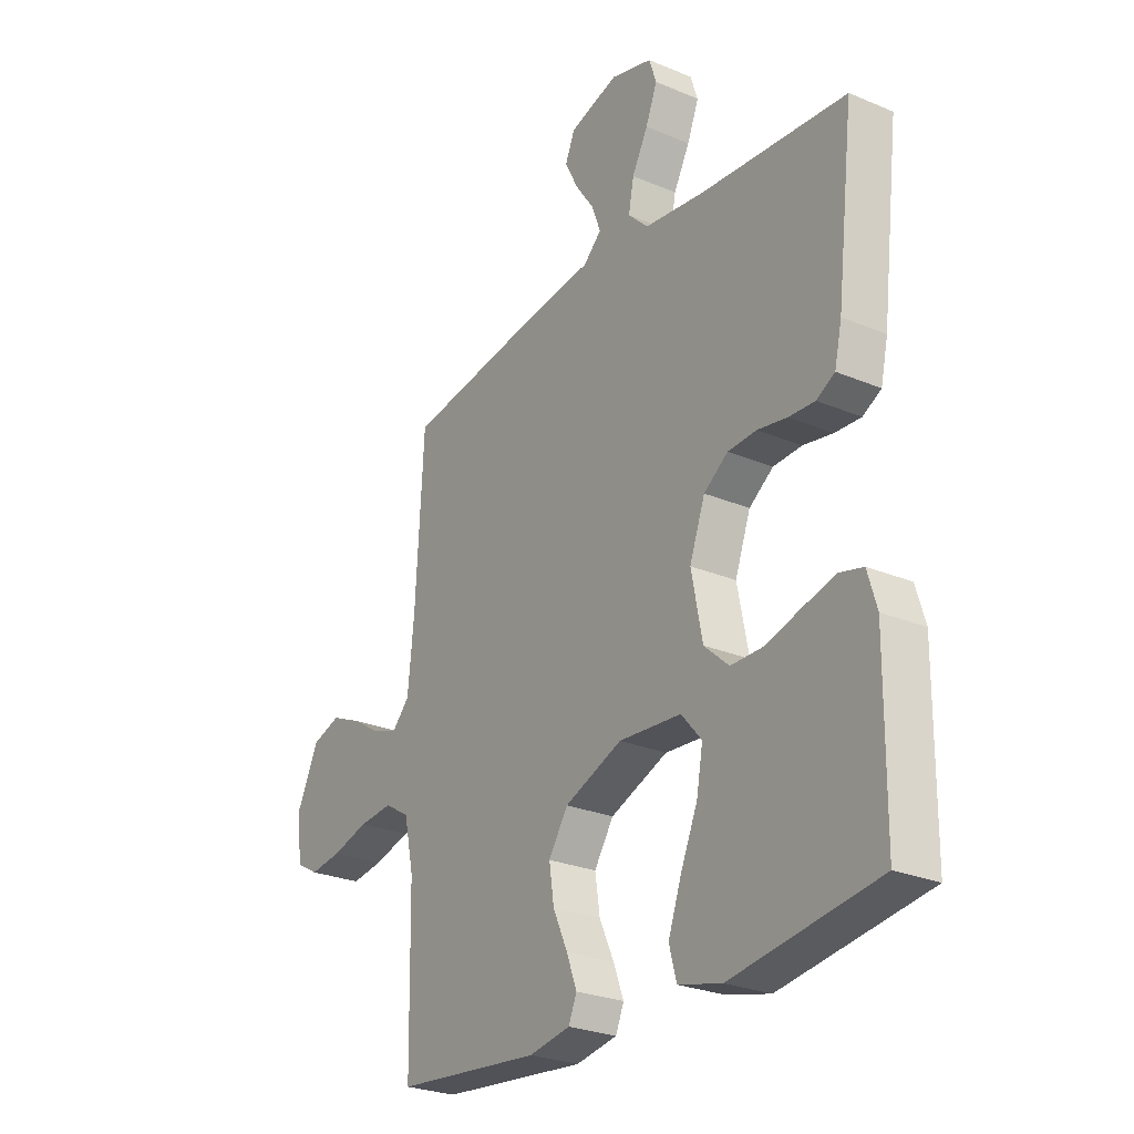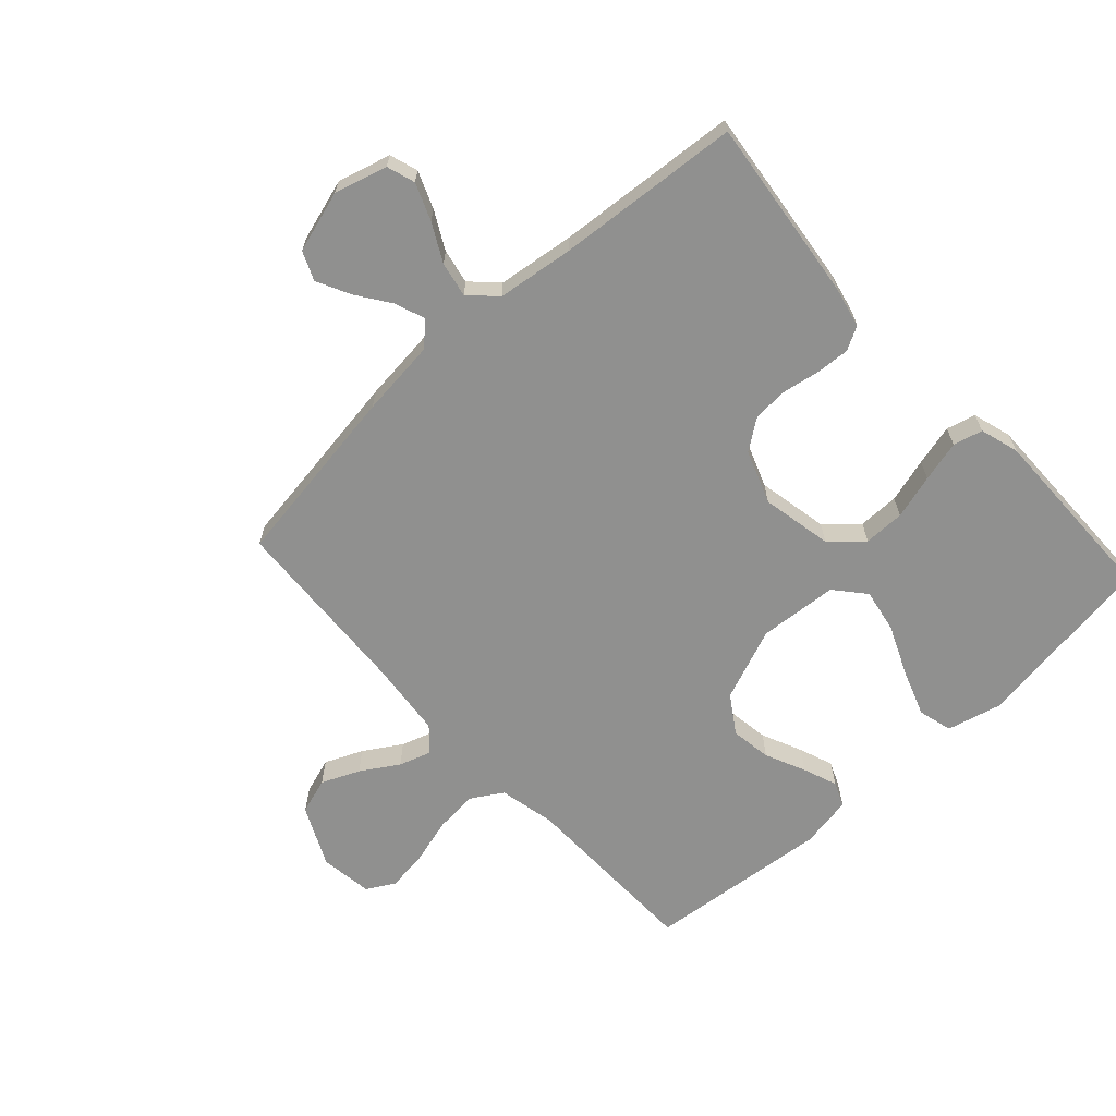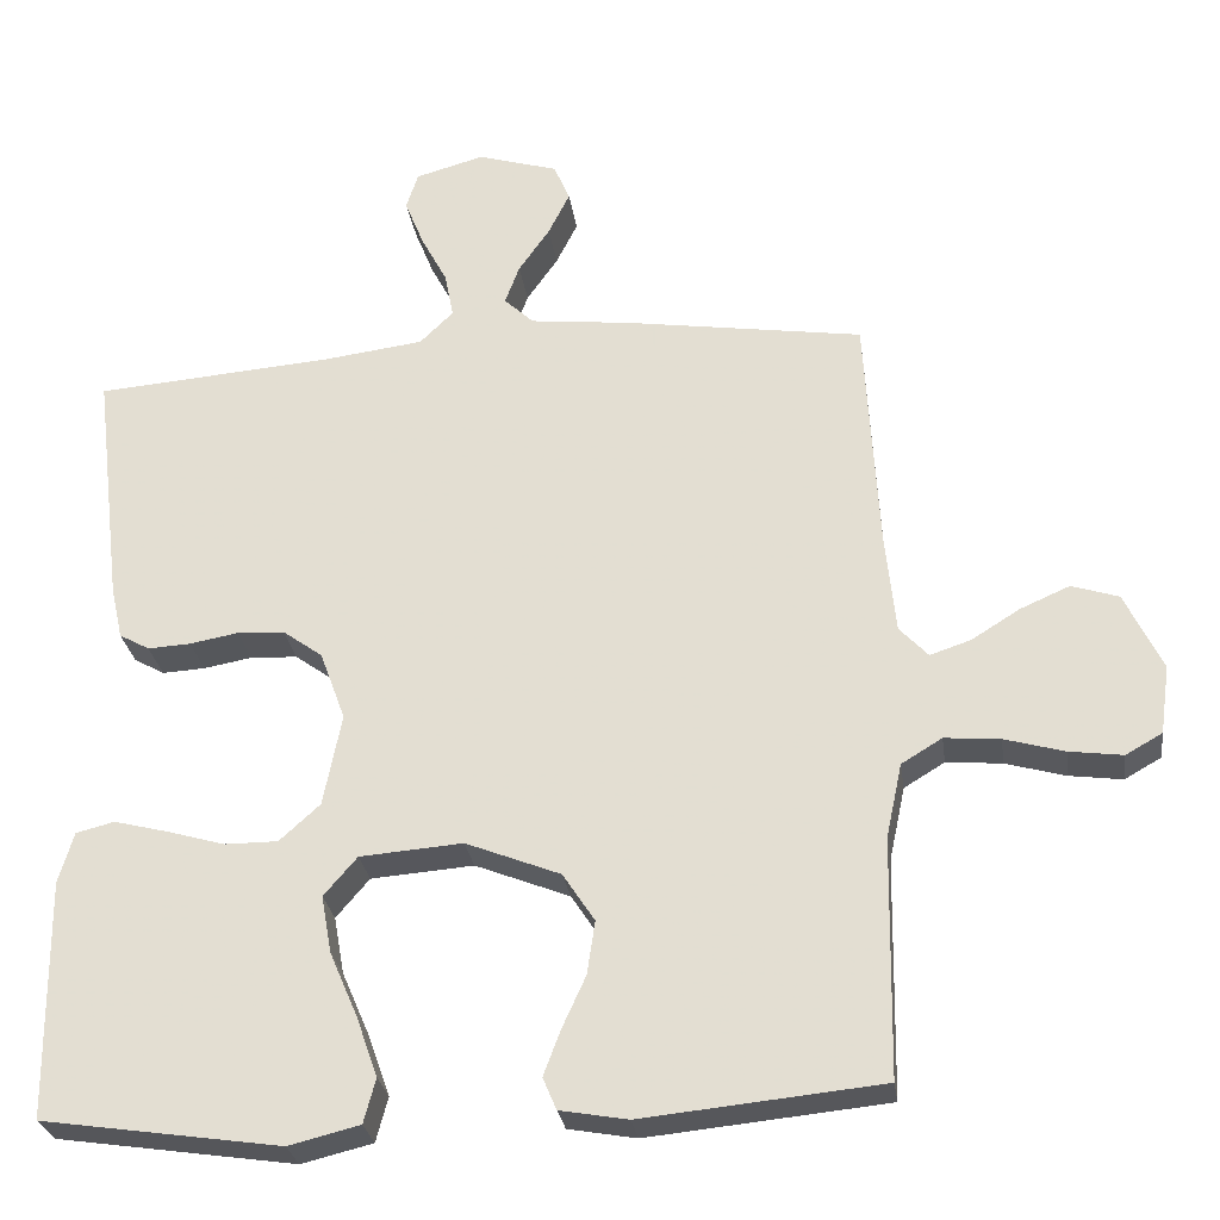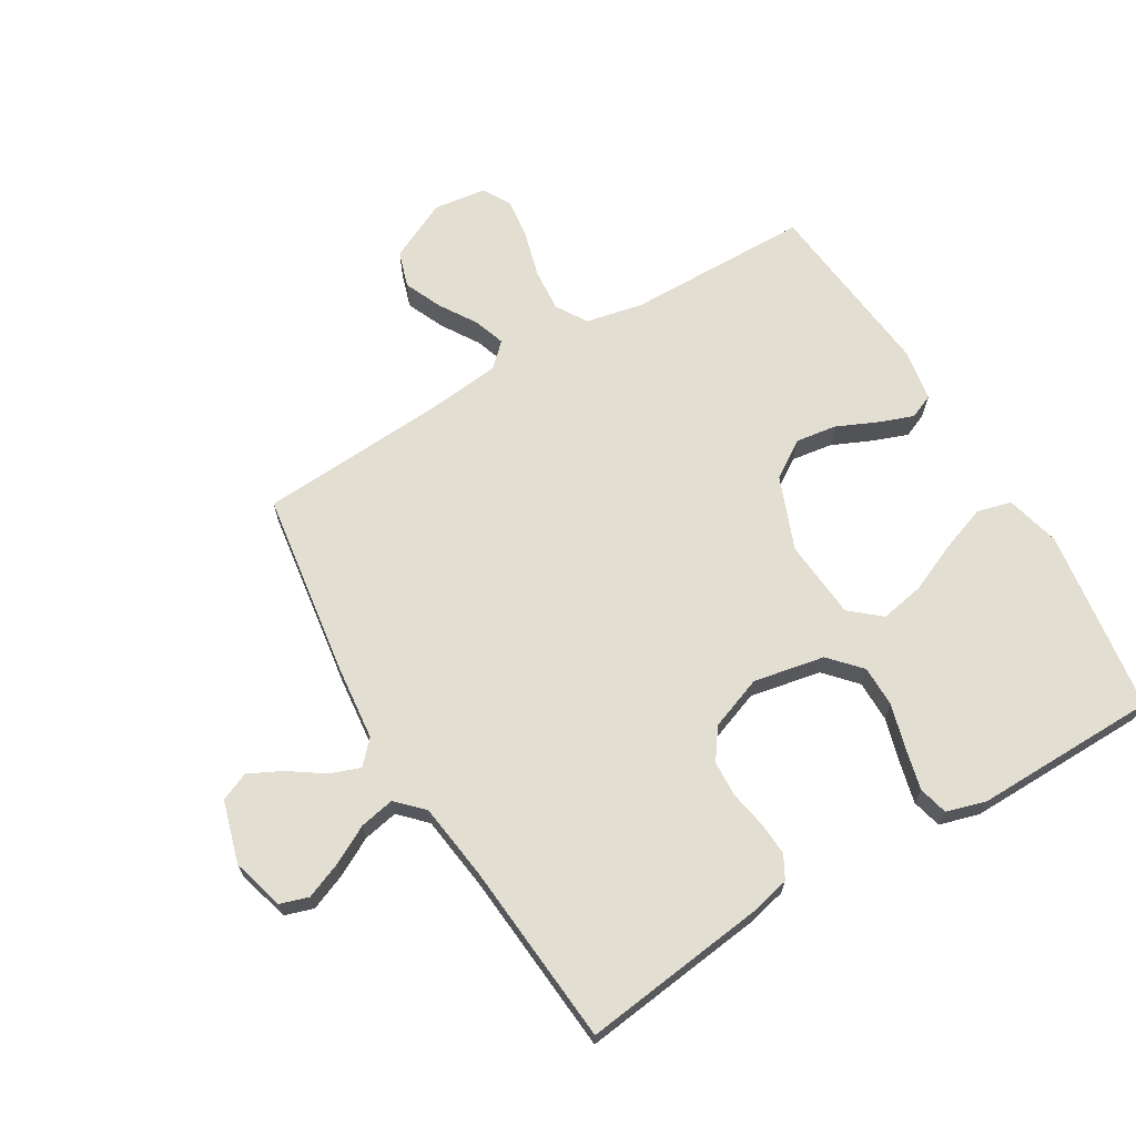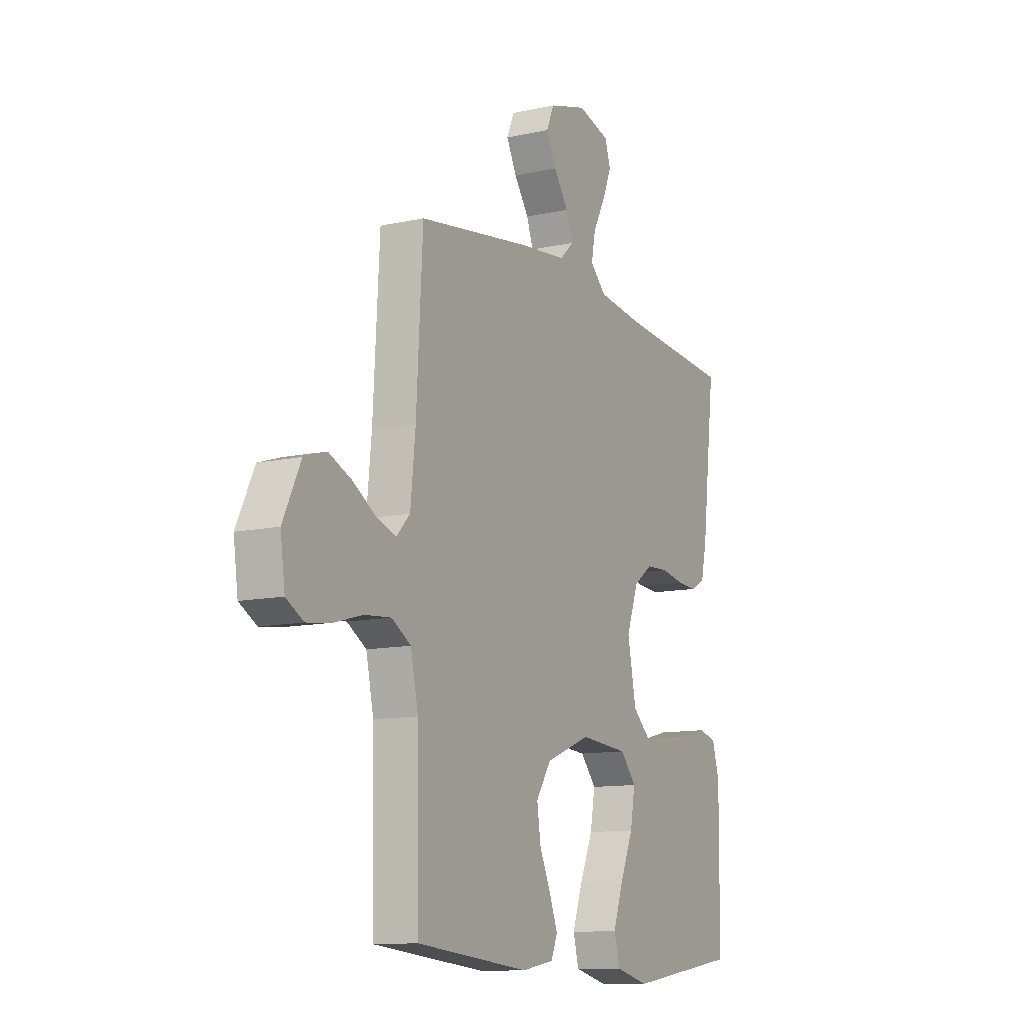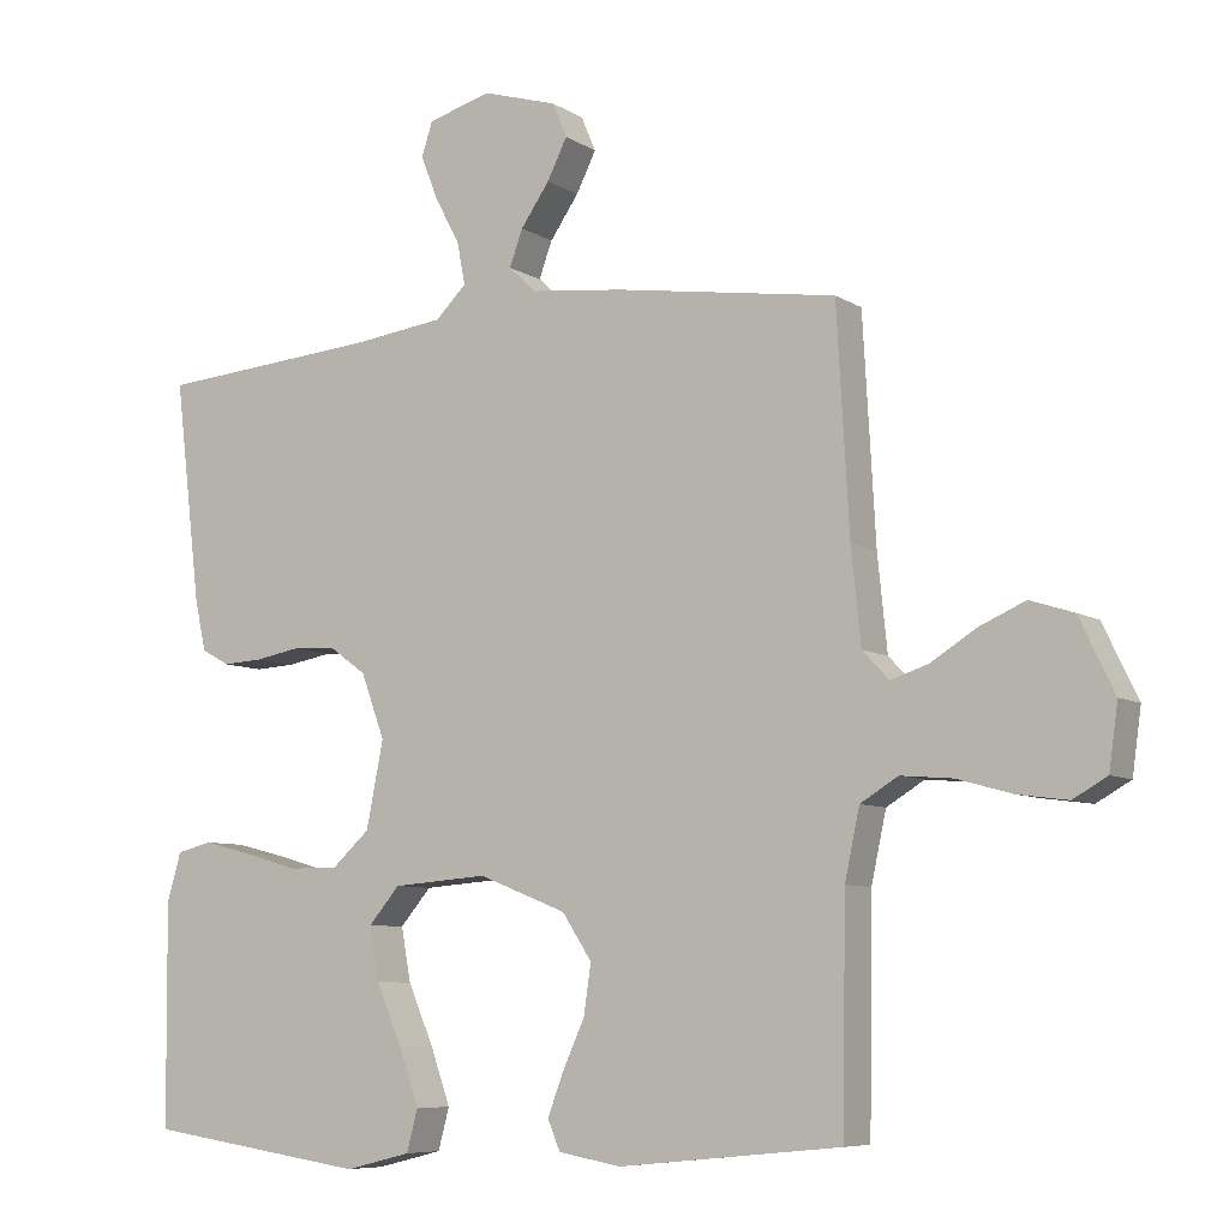
<metadata>
{"format":"obj","ext":"obj","renderer":"f3d","projection":"perspective","resolution":1024,"background":"white","views":[{"elev":-26.3,"azim":56.4,"up":"+Z"},{"elev":-65.6,"azim":42.5,"up":"+Y"},{"elev":-27.6,"azim":-172.1,"up":"+Z"},{"elev":67.4,"azim":59.0,"up":"+Y"},{"elev":-11.5,"azim":-61.9,"up":"+Z"},{"elev":-7.5,"azim":-148.8,"up":"+Z"}]}
</metadata>
<code>
v -0.5 0.07 0.5
v -0.2 0.07 0.545
v -0.074 0.07 0.559
v -0.037 0.07 0.594
v -0.055 0.07 0.643
v -0.094 0.07 0.699
v -0.121 0.07 0.753
v -0.101 0.07 0.8
v 0 0.07 0.83
v 0.086 0.07 0.806
v 0.101 0.07 0.76
v 0.077 0.07 0.7
v 0.044 0.07 0.638
v 0.033 0.07 0.581
v 0.075 0.07 0.54
v 0.2 0.07 0.524
v 0.5 0.07 0.5
v 0.464 0.07 0.2
v 0.449 0.07 0.133
v 0.411 0.07 0.112
v 0.357 0.07 0.115
v 0.296 0.07 0.126
v 0.237 0.07 0.123
v 0.187 0.07 0.087
v 0.155 0.07 0
v 0.178 0.07 -0.116
v 0.229 0.07 -0.162
v 0.296 0.07 -0.162
v 0.369 0.07 -0.141
v 0.436 0.07 -0.124
v 0.484 0.07 -0.136
v 0.503 0.07 -0.2
v 0.5 0.07 -0.5
v 0.2 0.07 -0.544
v 0.111 0.07 -0.522
v 0.096 0.07 -0.466
v 0.123 0.07 -0.39
v 0.158 0.07 -0.309
v 0.171 0.07 -0.237
v 0.129 0.07 -0.188
v 0 0.07 -0.178
v -0.119 0.07 -0.225
v -0.159 0.07 -0.286
v -0.149 0.07 -0.353
v -0.119 0.07 -0.419
v -0.098 0.07 -0.475
v -0.115 0.07 -0.515
v -0.2 0.07 -0.53
v -0.5 0.07 -0.5
v -0.505 0.07 -0.2
v -0.525 0.07 -0.107
v -0.576 0.07 -0.076
v -0.646 0.07 -0.082
v -0.721 0.07 -0.103
v -0.788 0.07 -0.112
v -0.834 0.07 -0.086
v -0.846 0.07 0
v -0.799 0.07 0.098
v -0.74 0.07 0.117
v -0.678 0.07 0.09
v -0.617 0.07 0.052
v -0.566 0.07 0.035
v -0.53 0.07 0.073
v -0.517 0.07 0.2
v -0.5 0 0.5
v -0.2 0 0.545
v -0.074 0 0.559
v -0.037 0 0.594
v -0.055 0 0.643
v -0.094 0 0.699
v -0.121 0 0.753
v -0.101 0 0.8
v 0 0 0.83
v 0.086 0 0.806
v 0.101 0 0.76
v 0.077 0 0.7
v 0.044 0 0.638
v 0.033 0 0.581
v 0.075 0 0.54
v 0.2 0 0.524
v 0.5 0 0.5
v 0.464 0 0.2
v 0.449 0 0.133
v 0.411 0 0.112
v 0.357 0 0.115
v 0.296 0 0.126
v 0.237 0 0.123
v 0.187 0 0.087
v 0.155 0 0
v 0.178 0 -0.116
v 0.229 0 -0.162
v 0.296 0 -0.162
v 0.369 0 -0.141
v 0.436 0 -0.124
v 0.484 0 -0.136
v 0.503 0 -0.2
v 0.5 0 -0.5
v 0.2 0 -0.544
v 0.111 0 -0.522
v 0.096 0 -0.466
v 0.123 0 -0.39
v 0.158 0 -0.309
v 0.171 0 -0.237
v 0.129 0 -0.188
v 0 0 -0.178
v -0.119 0 -0.225
v -0.159 0 -0.286
v -0.149 0 -0.353
v -0.119 0 -0.419
v -0.098 0 -0.475
v -0.115 0 -0.515
v -0.2 0 -0.53
v -0.5 0 -0.5
v -0.505 0 -0.2
v -0.525 0 -0.107
v -0.576 0 -0.076
v -0.646 0 -0.082
v -0.721 0 -0.103
v -0.788 0 -0.112
v -0.834 0 -0.086
v -0.846 0 0
v -0.799 0 0.098
v -0.74 0 0.117
v -0.678 0 0.09
v -0.617 0 0.052
v -0.566 0 0.035
v -0.53 0 0.073
v -0.517 0 0.2
f 58 59 60 61
f 58 61 62
f 57 58 62
f 56 57 62
f 53 54 55 56
f 52 53 56 62
f 51 52 62 63
f 47 48 49 50
f 44 45 46 47
f 44 47 50 51
f 35 36 37 38
f 33 34 35 38
f 33 38 39
f 32 33 39 40
f 28 29 30 31
f 28 31 32 40
f 19 20 21 22
f 17 18 19 22
f 16 17 22 23
f 15 16 23 24
f 10 11 12 13
f 8 9 10 13
f 8 13 14
f 5 6 7 8
f 4 5 8 14
f 3 4 14 15
f 64 1 2 3
f 43 44 51 63
f 42 43 63 64
f 41 42 64 3
f 27 28 40 41
f 26 27 41
f 25 26 41 3
f 3 15 24 25
f 125 124 123 122
f 126 125 122
f 126 122 121
f 126 121 120
f 120 119 118 117
f 126 120 117 116
f 127 126 116 115
f 114 113 112 111
f 111 110 109 108
f 115 114 111 108
f 102 101 100 99
f 102 99 98 97
f 103 102 97
f 104 103 97 96
f 95 94 93 92
f 104 96 95 92
f 86 85 84 83
f 86 83 82 81
f 87 86 81 80
f 88 87 80 79
f 77 76 75 74
f 77 74 73 72
f 78 77 72
f 72 71 70 69
f 78 72 69 68
f 79 78 68 67
f 67 66 65 128
f 127 115 108 107
f 128 127 107 106
f 67 128 106 105
f 105 104 92 91
f 105 91 90
f 67 105 90 89
f 89 88 79 67
f 1 65 66 2
f 2 66 67 3
f 3 67 68 4
f 4 68 69 5
f 5 69 70 6
f 6 70 71 7
f 7 71 72 8
f 8 72 73 9
f 9 73 74 10
f 10 74 75 11
f 11 75 76 12
f 12 76 77 13
f 13 77 78 14
f 14 78 79 15
f 15 79 80 16
f 16 80 81 17
f 17 81 82 18
f 18 82 83 19
f 19 83 84 20
f 20 84 85 21
f 21 85 86 22
f 22 86 87 23
f 23 87 88 24
f 24 88 89 25
f 25 89 90 26
f 26 90 91 27
f 27 91 92 28
f 28 92 93 29
f 29 93 94 30
f 30 94 95 31
f 31 95 96 32
f 32 96 97 33
f 33 97 98 34
f 34 98 99 35
f 35 99 100 36
f 36 100 101 37
f 37 101 102 38
f 38 102 103 39
f 39 103 104 40
f 40 104 105 41
f 41 105 106 42
f 42 106 107 43
f 43 107 108 44
f 44 108 109 45
f 45 109 110 46
f 46 110 111 47
f 47 111 112 48
f 48 112 113 49
f 49 113 114 50
f 50 114 115 51
f 51 115 116 52
f 52 116 117 53
f 53 117 118 54
f 54 118 119 55
f 55 119 120 56
f 56 120 121 57
f 57 121 122 58
f 58 122 123 59
f 59 123 124 60
f 60 124 125 61
f 61 125 126 62
f 62 126 127 63
f 63 127 128 64
f 64 128 65 1

</code>
